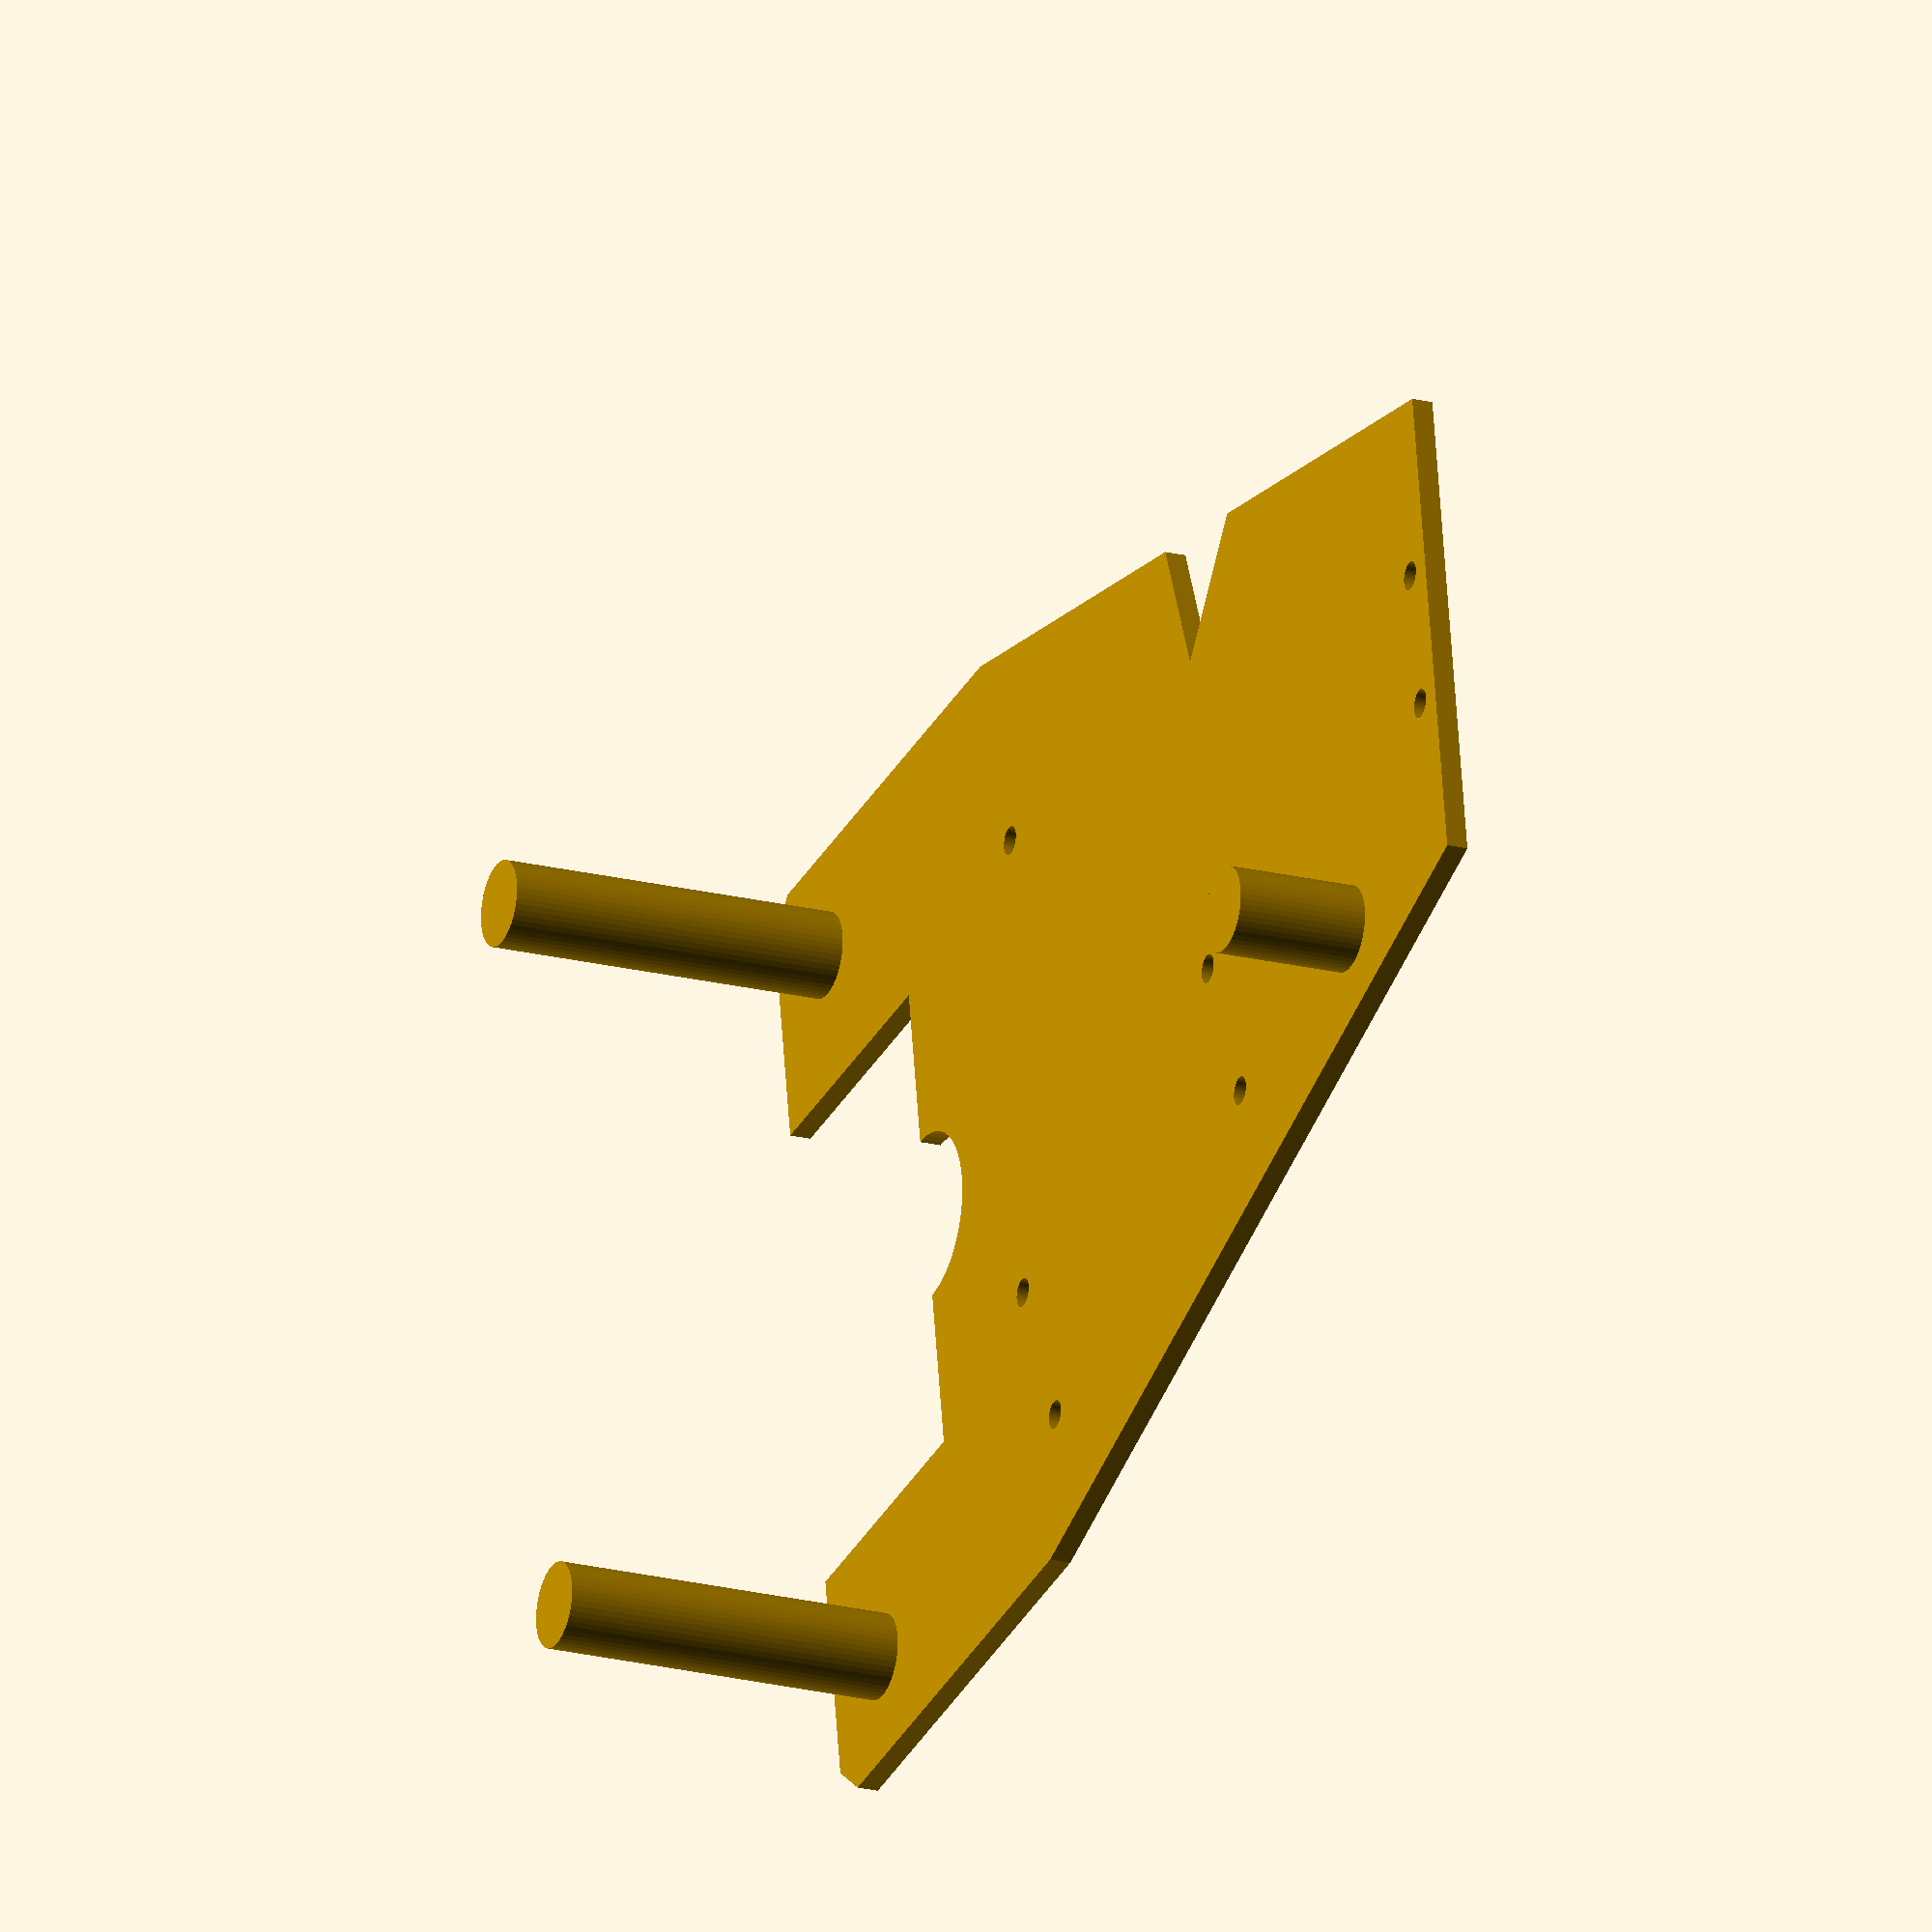
<openscad>
// rustler-plate.scad: an electronics tray for Traxxas Rustler
// Daniel Epperson, 2015

// main surface    
linear_extrude(height = 3, center = true) 
difference() {

    // plate
    polygon(points=[[0,5],      [5,0],
                    [70,0],     [130,15],
                    [135,35],   [150,20],
                    [210,35],   [210,105],
                    [70,140],
                    [5,140],    [0,135],
                    [0,105],    [40,105],
                    [40,35],    [0,35]
    ]);
    
    // ESC hole
    translate([40, 70])
    circle(12, $fn=50);
    
    // right bolt hole
    translate([15, 15])
    circle(3, $fn=50);
    
    // left bolt hole
    translate([15, 125])
    circle(3, $fn=50);
    
    // front bolt hole
    translate([177, 100])
    circle(3, $fn=50);
    
    // ioio holes
    translate([140, 105]) circle(2, $fn=50);
    translate([133, 82])  circle(2, $fn=50);
    translate([75,  120]) circle(2, $fn=50);
    translate([68,  97])  circle(2, $fn=50);    
    
    // phone mounts
    translate([205, 80]) circle(2, $fn=50);    
    translate([205, 60]) circle(2, $fn=50);    
    translate([75,  30]) circle(2, $fn=50);

}


// rear supports
difference()
{
    translate([0,0,-25])
    linear_extrude(height = 50, center = true) 
    {

        // right 
        translate([15, 15])
        circle(6, $fn=50);

        // left 
        translate([15, 125])
        circle(6, $fn=50);
    }
    translate([0,0,-22])
    linear_extrude(height = 50, center = true) 
    {

        // right tunnel
        translate([15, 15])
        circle(3, $fn=50);

        // left tunnel
        translate([15, 125])
        circle(3, $fn=50);
    }
}


// front support
difference()
{
    // front
    translate([0,0,-10])
    linear_extrude(height = 20, center = true) 
    translate([177, 100])
    circle(6, $fn=50);
    
    // front tunnel
    translate([0,0,-7])
    linear_extrude(height = 20, center = true) 
    translate([177, 100])
    circle(3, $fn=50);
}

</openscad>
<views>
elev=200.9 azim=9.6 roll=294.1 proj=o view=solid
</views>
